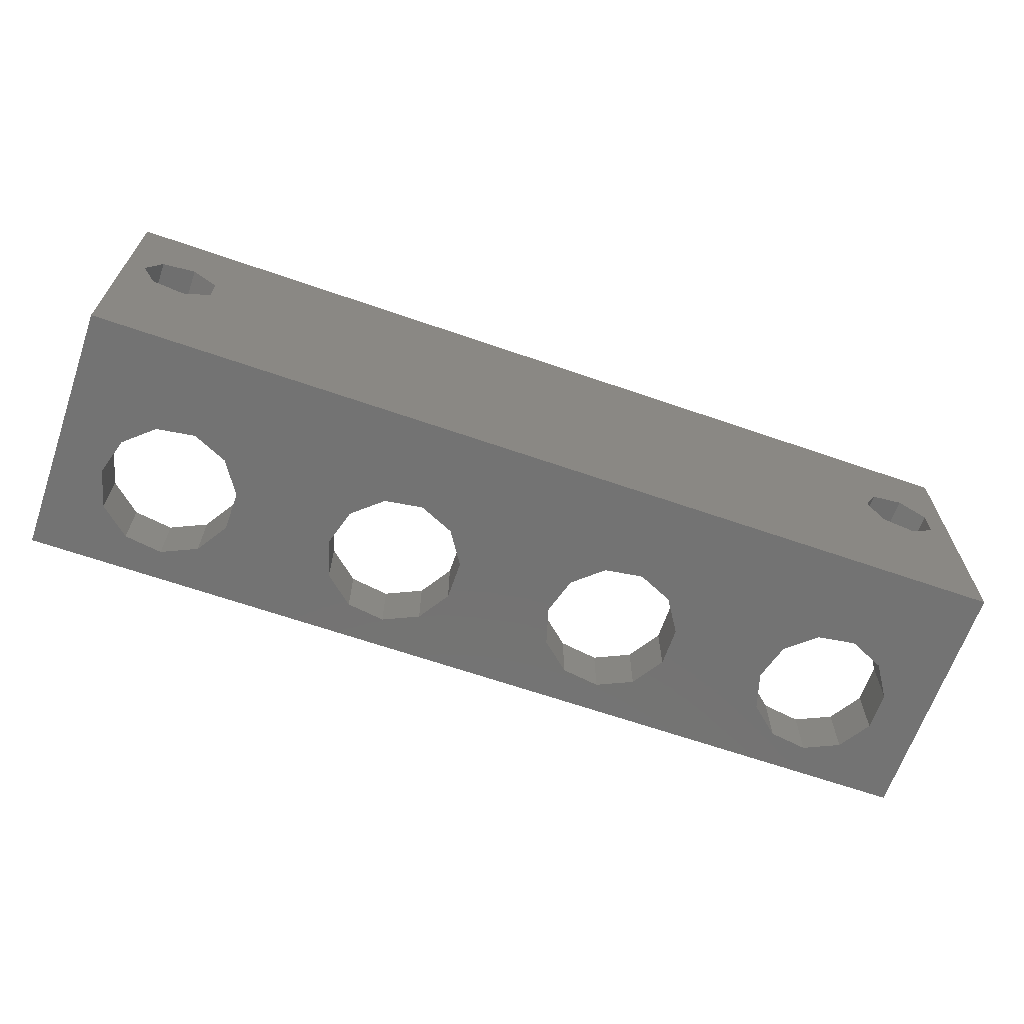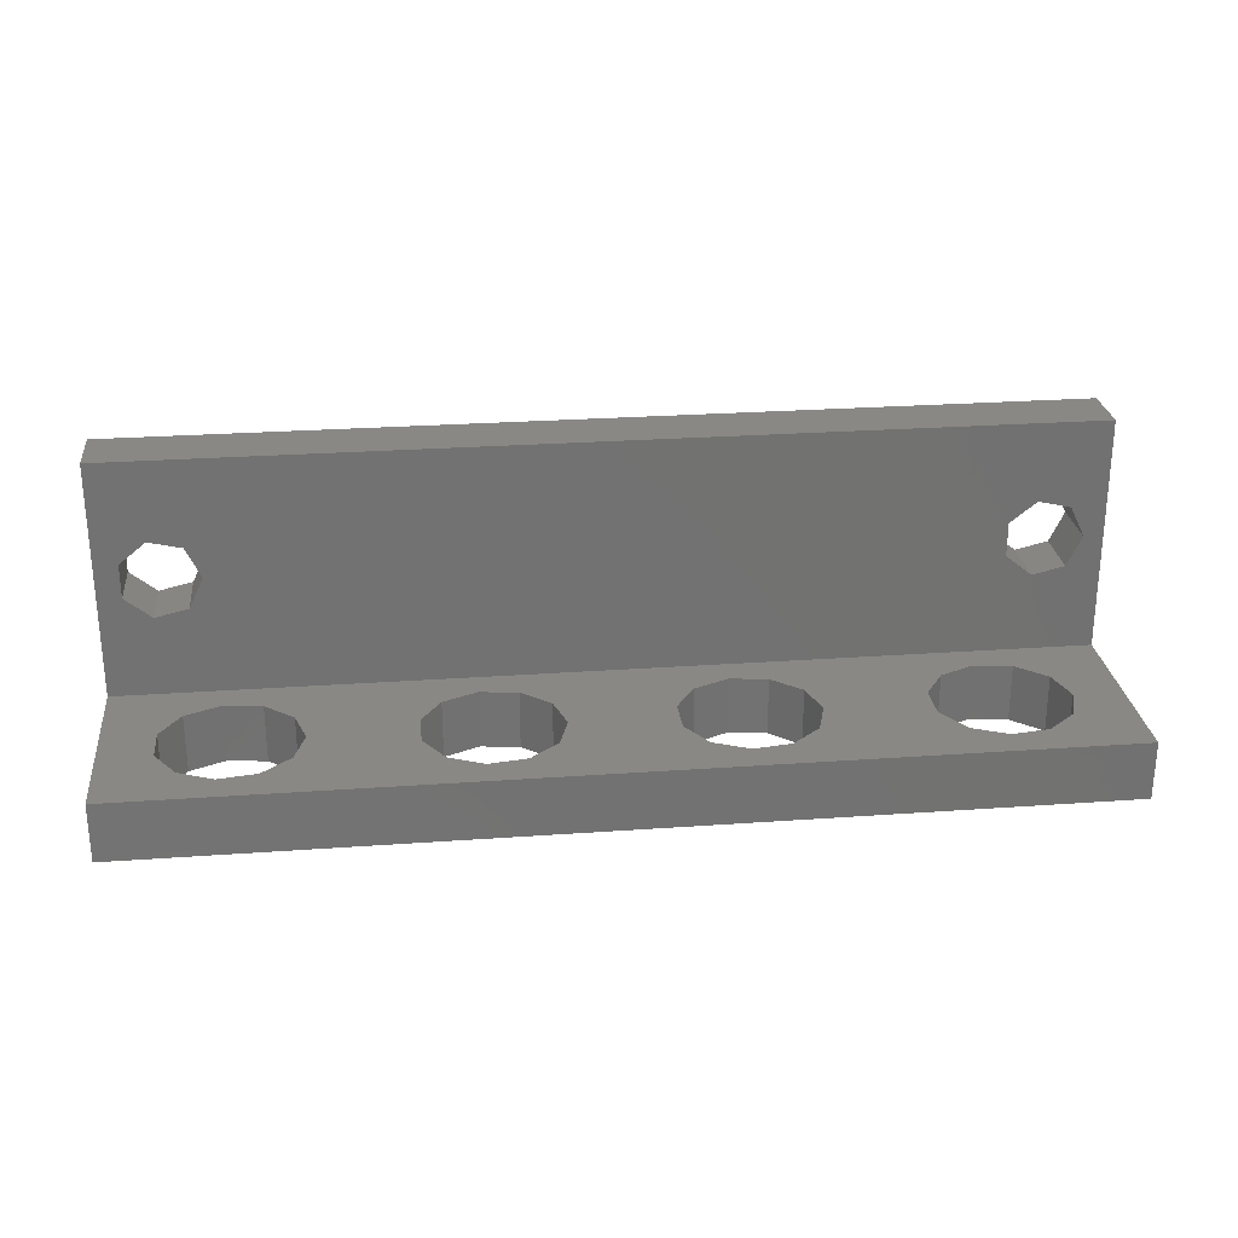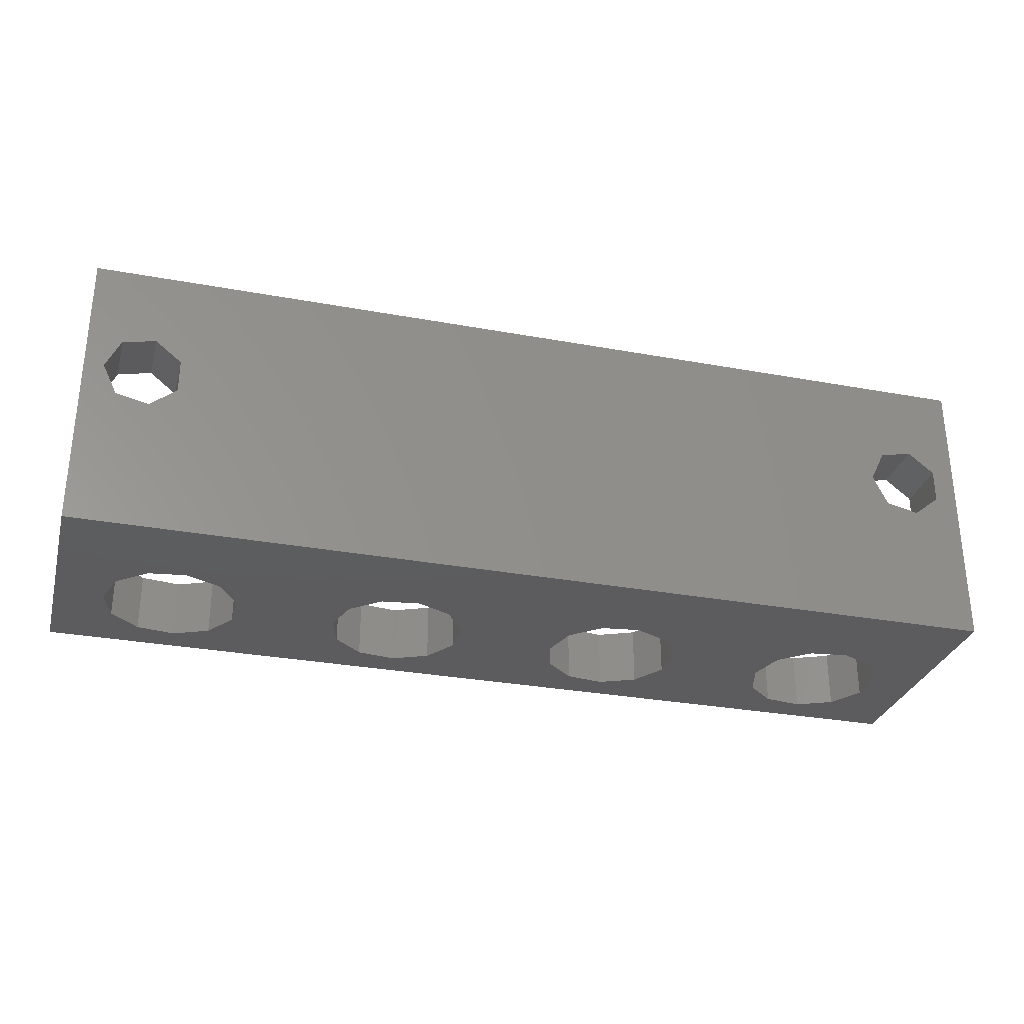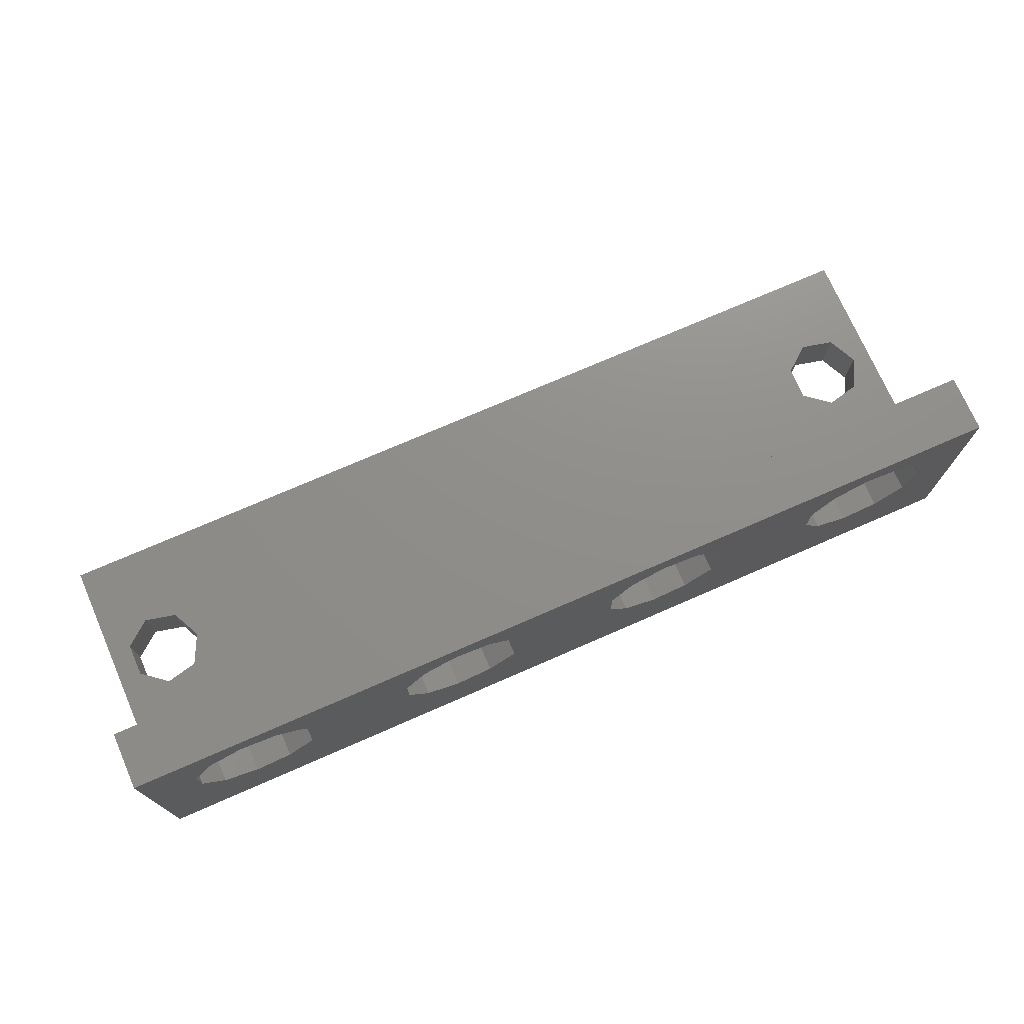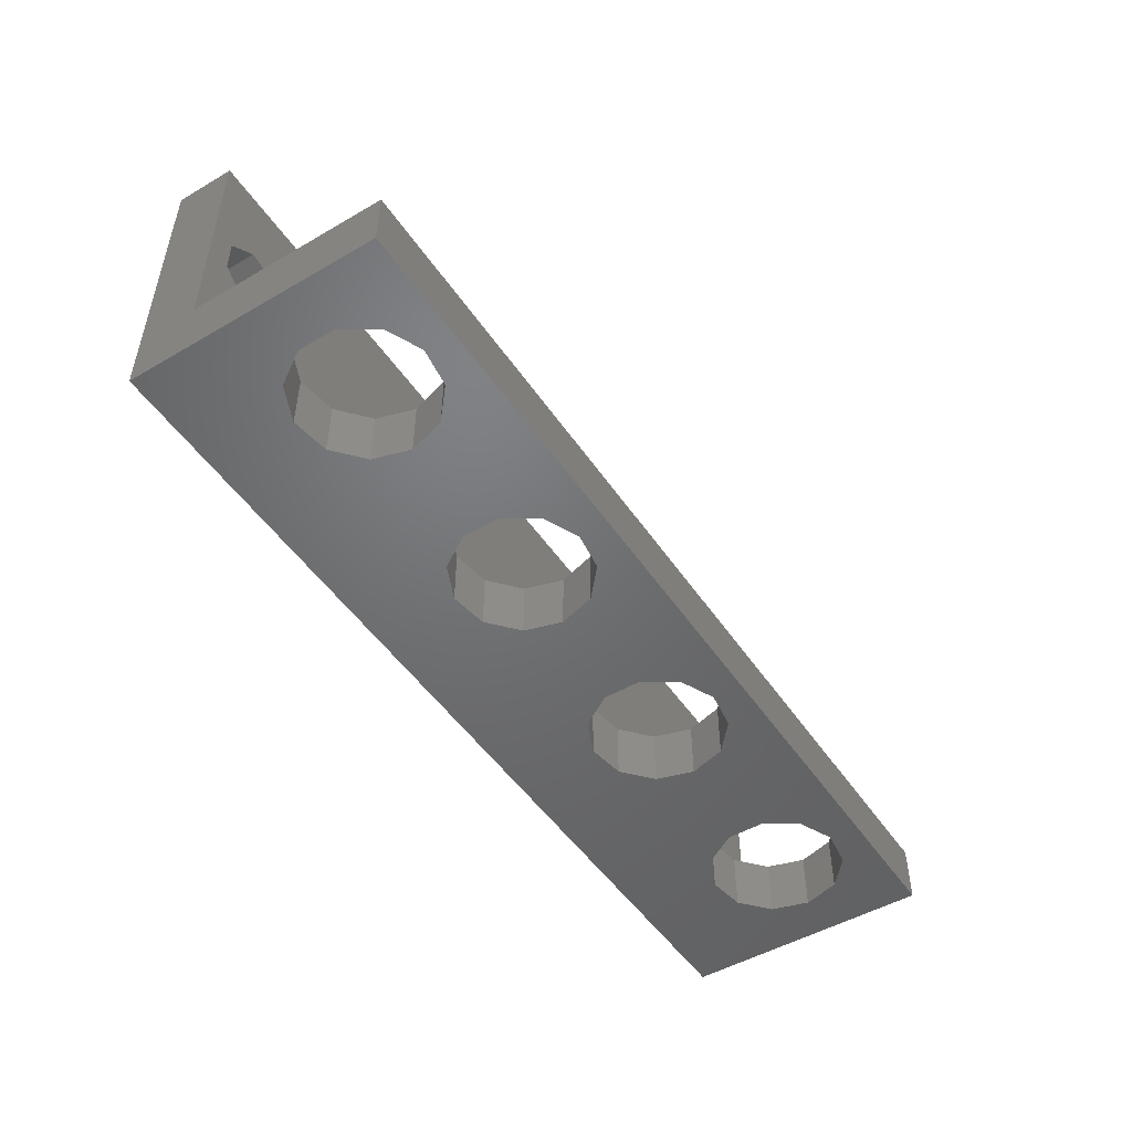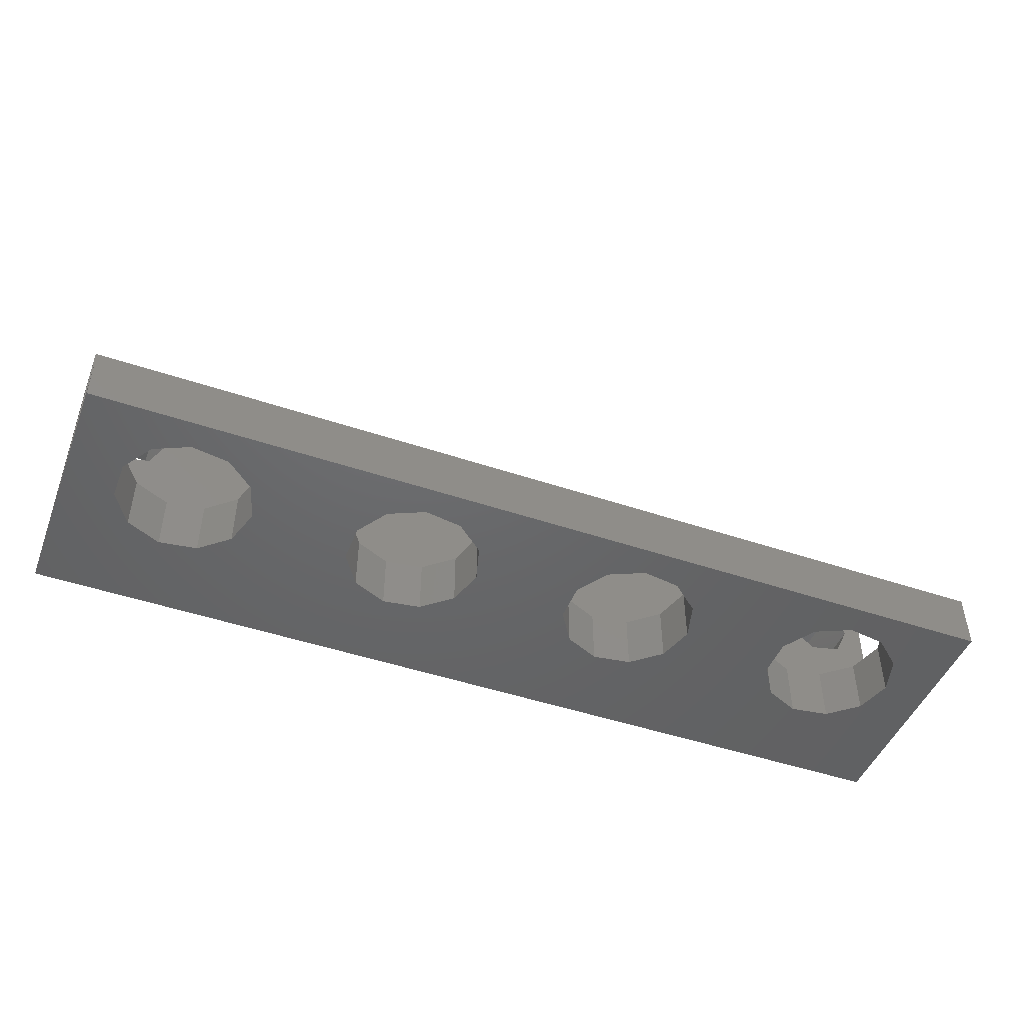
<metadata>
{"format":"stl","ext":"stl","renderer":"f3d","projection":"perspective","resolution":1024,"background":"white","views":[{"elev":-65.4,"azim":160.8,"up":"+Y"},{"elev":26.2,"azim":-6.5,"up":"+Y"},{"elev":-30.1,"azim":165.0,"up":"+Y"},{"elev":73.4,"azim":-23.6,"up":"+Z"},{"elev":-49.3,"azim":-57.2,"up":"+Y"},{"elev":-47.0,"azim":-21.0,"up":"+Y"}]}
</metadata>
<code>
# stl→obj: 128 verts, 276 faces
v -3 6 3
v -3 6 0
v -3 -6 3
v -3 -9 0
v -3 -9 13
v -3 -6 13
v 4.454 -9 4.816
v 45.43 -9 0
v 12.85 -9 5.355
v 11.78 -9 7.014
v 6.5 -9 8
v -0.3582 -9 7.014
v -0.3582 -9 8.986
v 5.944 -9 6.108
v 0.708 -9 10.65
v 11.78 -9 8.986
v 12.85 -9 10.65
v 4.454 -9 11.18
v 2.502 -9 11.46
v 16.6 -9 11.18
v 18.09 -9 9.892
v 26.79 -9 11.46
v 45.43 -9 13
v 38.93 -9 4.536
v 37.13 -9 5.355
v 14.64 -9 4.536
v 2.502 -9 4.536
v 0.708 -9 5.355
v 16.6 -9 4.816
v 24.99 -9 5.355
v 23.93 -9 7.014
v 18.64 -9 8
v 23.93 -9 8.986
v 14.64 -9 11.46
v 28.74 -9 4.816
v 26.79 -9 4.536
v 18.09 -9 6.108
v 30.23 -9 6.108
v 24.99 -9 10.65
v 30.78 -9 8
v 28.74 -9 11.18
v 30.23 -9 9.892
v 38.93 -9 11.46
v 40.88 -9 11.18
v 36.07 -9 7.014
v 5.944 -9 9.892
v 36.07 -9 8.986
v 40.88 -9 4.816
v 37.13 -9 10.65
v 42.37 -9 9.892
v 42.93 -9 8
v 42.37 -9 6.108
v 1.247 1.564 0
v 40.62 0.8678 0
v 45.43 6 0
v -1.802 0.8678 0
v -1.802 -0.8678 0
v -0.445 -1.95 0
v 1.247 -1.564 0
v 2 0 0
v -0.445 1.95 0
v 43.67 -1.564 0
v 41.98 -1.95 0
v 40.62 -0.8678 0
v 41.98 1.95 0
v 43.67 1.564 0
v 44.43 0 0
v 45.43 6 3
v 1.247 -1.564 3
v 45.43 -6 3
v 40.62 -0.8678 3
v 41.98 1.95 3
v 43.67 1.564 3
v -1.802 -0.8678 3
v 2 0 3
v -1.802 0.8678 3
v -0.445 1.95 3
v 1.247 1.564 3
v -0.445 -1.95 3
v 41.98 -1.95 3
v 40.62 0.8678 3
v 44.43 0 3
v 43.67 -1.564 3
v 14.64 -6 11.46
v 45.43 -6 13
v -0.3582 -6 8.986
v -0.3582 -6 7.014
v 0.708 -6 5.355
v 2.502 -6 4.536
v 4.454 -6 4.816
v 14.64 -6 4.536
v 5.944 -6 6.108
v 12.85 -6 5.355
v 11.78 -6 7.014
v 4.454 -6 11.18
v 12.85 -6 10.65
v 0.708 -6 10.65
v 2.502 -6 11.46
v 30.78 -6 8
v 37.13 -6 5.355
v 38.93 -6 4.536
v 11.78 -6 8.986
v 5.944 -6 9.892
v 18.64 -6 8
v 24.99 -6 5.355
v 18.09 -6 6.108
v 23.93 -6 7.014
v 28.74 -6 4.816
v 26.79 -6 4.536
v 6.5 -6 8
v 30.23 -6 6.108
v 18.09 -6 9.892
v 23.93 -6 8.986
v 24.99 -6 10.65
v 16.6 -6 11.18
v 26.79 -6 11.46
v 36.07 -6 8.986
v 37.13 -6 10.65
v 28.74 -6 11.18
v 30.23 -6 9.892
v 42.37 -6 6.108
v 40.88 -6 4.816
v 38.93 -6 11.46
v 36.07 -6 7.014
v 40.88 -6 11.18
v 42.37 -6 9.892
v 42.93 -6 8
v 16.6 -6 4.816
f 1 2 3
f 4 5 3
f 4 3 2
f 3 5 6
f 7 4 8
f 9 10 11
f 5 4 12
f 5 12 13
f 11 14 9
f 5 13 15
f 16 17 18
f 5 15 19
f 20 21 22
f 23 5 18
f 24 25 8
f 26 9 14
f 26 7 8
f 27 4 7
f 28 4 27
f 12 4 28
f 29 26 8
f 30 31 32
f 31 33 21
f 34 18 17
f 23 18 34
f 21 32 31
f 23 34 20
f 35 36 8
f 37 29 8
f 14 7 26
f 38 35 8
f 39 21 33
f 40 38 8
f 41 42 23
f 39 22 21
f 23 22 41
f 43 44 23
f 25 40 8
f 25 45 42
f 20 22 23
f 10 16 46
f 36 37 8
f 47 42 45
f 48 24 8
f 49 42 47
f 43 42 49
f 23 42 43
f 23 50 8
f 50 51 8
f 51 52 8
f 52 48 8
f 44 50 23
f 42 40 25
f 32 36 30
f 32 37 36
f 19 18 5
f 18 46 16
f 46 11 10
f 53 2 8
f 54 2 55
f 4 2 56
f 4 56 57
f 4 57 58
f 4 58 8
f 58 59 8
f 53 8 60
f 61 2 53
f 62 8 63
f 56 2 61
f 64 2 54
f 65 54 55
f 8 2 64
f 8 64 63
f 66 55 67
f 8 62 67
f 8 67 55
f 66 65 55
f 60 8 59
f 2 1 55
f 55 1 68
f 69 3 70
f 71 1 70
f 72 73 68
f 1 3 74
f 75 69 70
f 1 74 76
f 1 77 70
f 1 76 77
f 77 78 70
f 79 3 69
f 74 3 79
f 80 71 70
f 81 1 71
f 68 1 81
f 82 83 70
f 68 81 72
f 68 82 70
f 68 73 82
f 83 80 70
f 78 75 70
f 84 6 85
f 3 6 86
f 3 86 87
f 3 87 88
f 3 88 89
f 3 89 70
f 89 90 70
f 91 92 93
f 93 92 94
f 95 6 96
f 97 6 98
f 98 6 95
f 99 100 101
f 102 95 96
f 86 6 97
f 103 95 102
f 104 105 106
f 105 104 107
f 108 70 109
f 110 94 92
f 90 91 70
f 111 70 108
f 109 106 105
f 94 110 103
f 101 70 111
f 107 112 113
f 114 115 116
f 117 99 118
f 116 115 85
f 115 84 85
f 96 6 84
f 94 103 102
f 99 101 111
f 112 107 104
f 119 85 120
f 121 70 122
f 123 120 85
f 114 112 115
f 119 116 85
f 113 112 114
f 124 99 117
f 122 70 101
f 125 85 126
f 70 121 85
f 121 127 85
f 127 126 85
f 100 99 124
f 123 85 125
f 99 120 123
f 99 123 118
f 106 109 128
f 128 70 91
f 109 70 128
f 92 91 90
f 6 5 23
f 85 6 23
f 70 8 55
f 70 85 23
f 23 8 70
f 68 70 55
f 87 86 13
f 12 87 13
f 28 88 87
f 12 28 87
f 27 89 88
f 28 27 88
f 7 90 89
f 27 7 89
f 14 92 90
f 7 14 90
f 110 92 11
f 11 92 14
f 110 11 103
f 103 11 46
f 103 46 95
f 95 46 18
f 95 18 98
f 98 18 19
f 98 19 97
f 97 19 15
f 86 97 15
f 13 86 15
f 94 102 16
f 10 94 16
f 9 93 94
f 10 9 94
f 26 91 93
f 9 26 93
f 29 128 91
f 26 29 91
f 37 106 128
f 29 37 128
f 104 106 32
f 32 106 37
f 104 32 112
f 112 32 21
f 112 21 115
f 115 21 20
f 115 20 84
f 84 20 34
f 84 34 96
f 96 34 17
f 102 96 17
f 16 102 17
f 107 113 33
f 31 107 33
f 30 105 107
f 31 30 107
f 36 109 105
f 30 36 105
f 35 108 109
f 36 35 109
f 38 111 108
f 35 38 108
f 99 111 40
f 40 111 38
f 99 40 120
f 120 40 42
f 120 42 119
f 119 42 41
f 119 41 116
f 116 41 22
f 116 22 114
f 114 22 39
f 113 114 39
f 33 113 39
f 124 117 47
f 45 124 47
f 25 100 124
f 45 25 124
f 24 101 100
f 25 24 100
f 48 122 101
f 24 48 101
f 52 121 122
f 48 52 122
f 127 121 51
f 51 121 52
f 127 51 126
f 126 51 50
f 126 50 125
f 125 50 44
f 125 44 123
f 123 44 43
f 123 43 118
f 118 43 49
f 117 118 49
f 47 117 49
f 61 77 76
f 56 61 76
f 56 76 74
f 57 56 74
f 53 78 77
f 61 53 77
f 75 78 60
f 60 78 53
f 75 60 69
f 69 60 59
f 69 59 79
f 79 59 58
f 79 58 74
f 74 58 57
f 54 81 71
f 64 54 71
f 65 72 81
f 54 65 81
f 66 73 72
f 65 66 72
f 82 73 67
f 67 73 66
f 82 67 83
f 83 67 62
f 83 62 80
f 80 62 63
f 80 63 71
f 71 63 64

</code>
